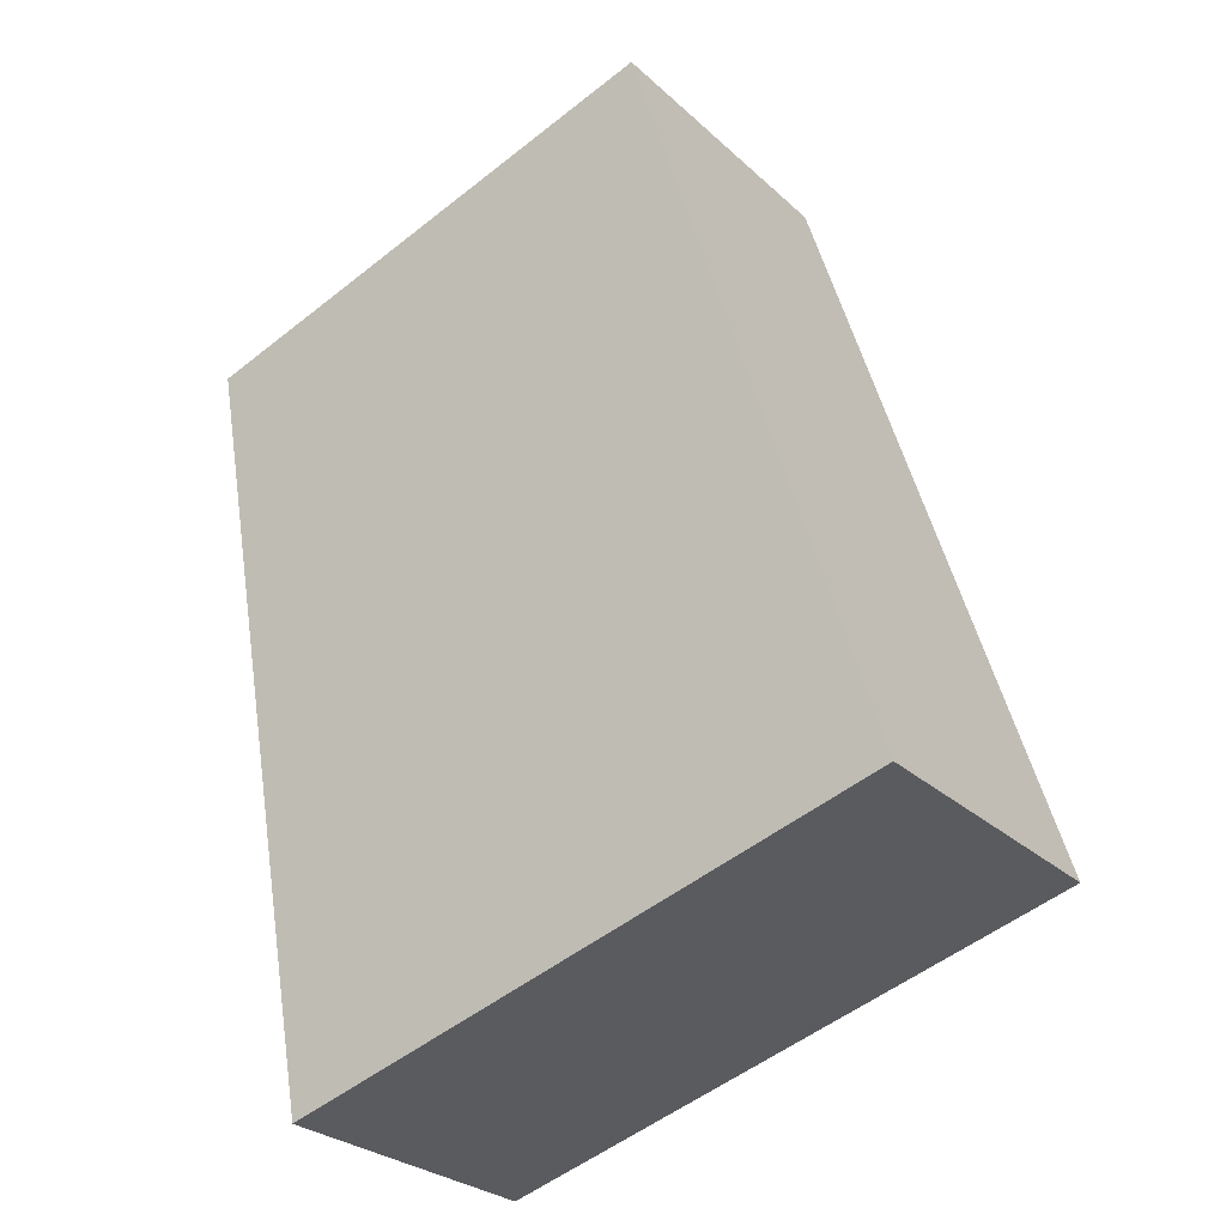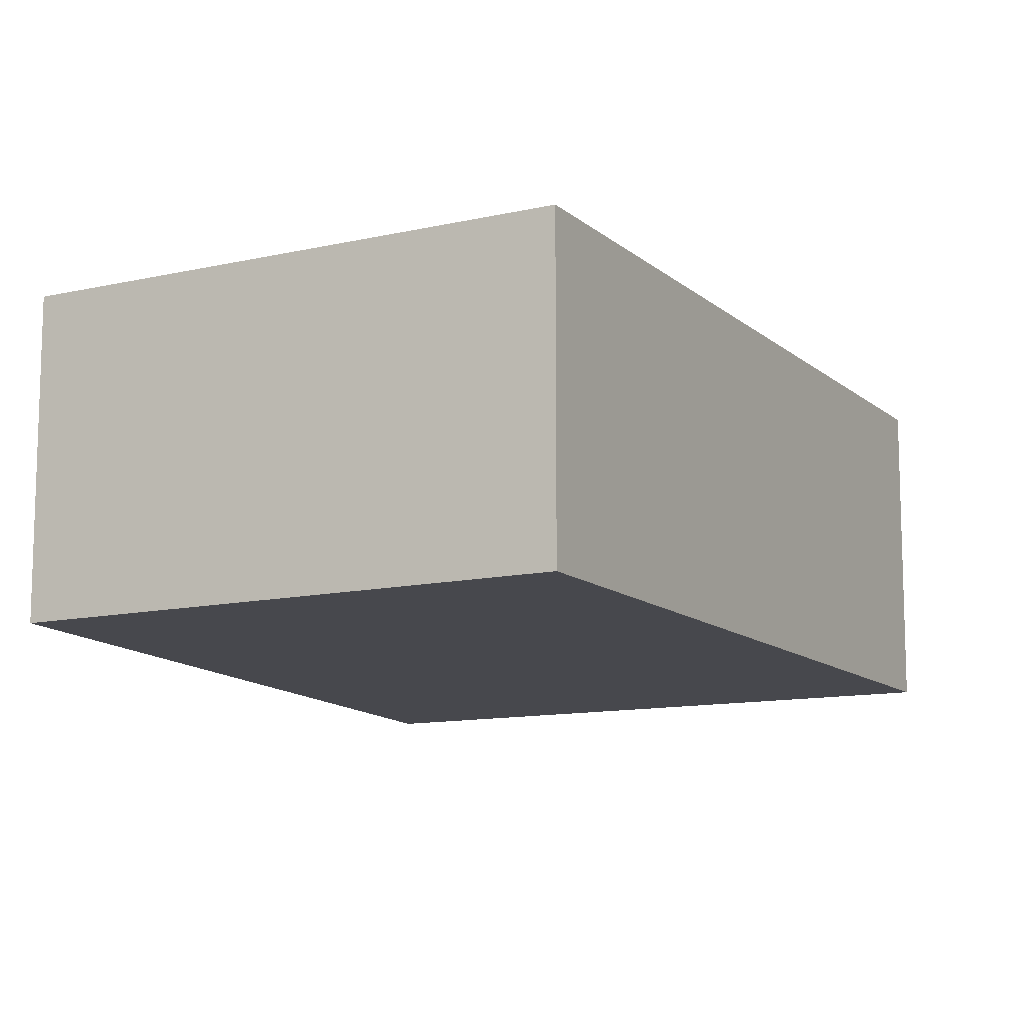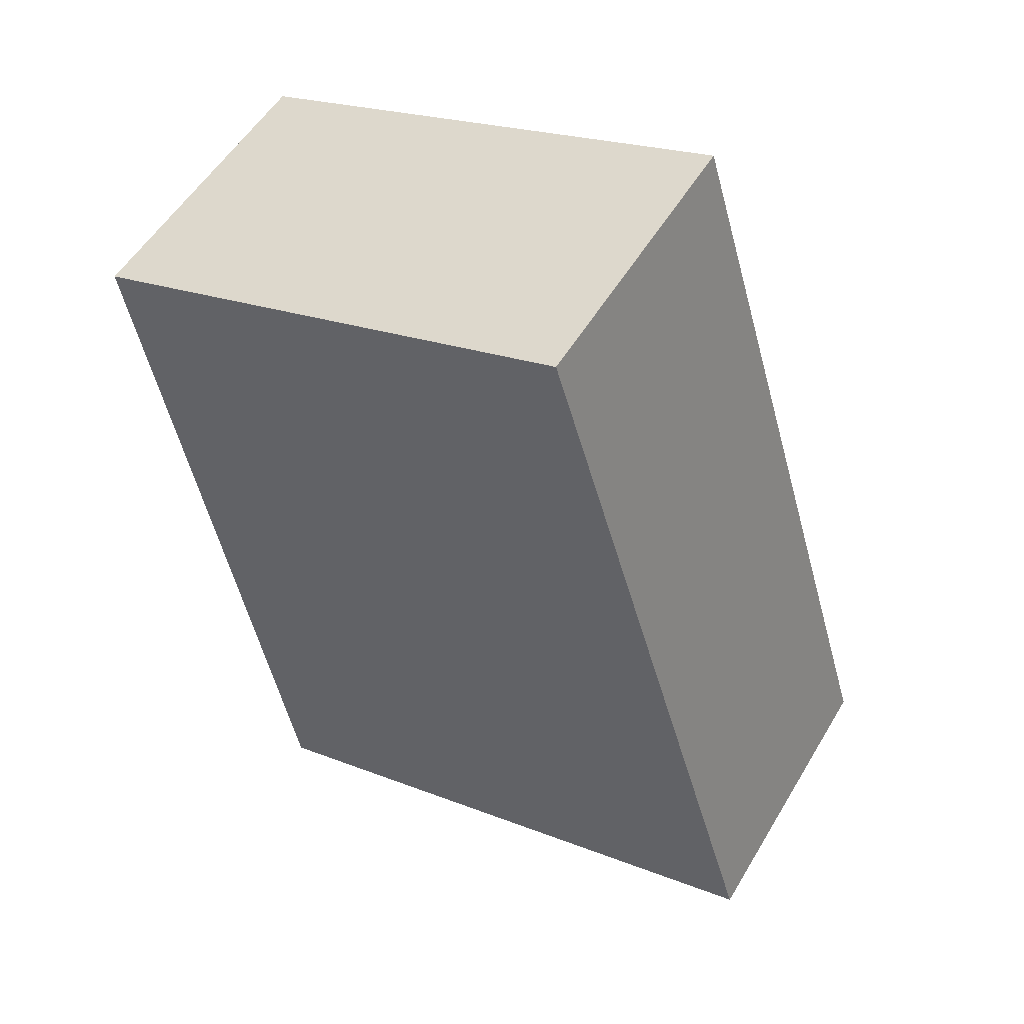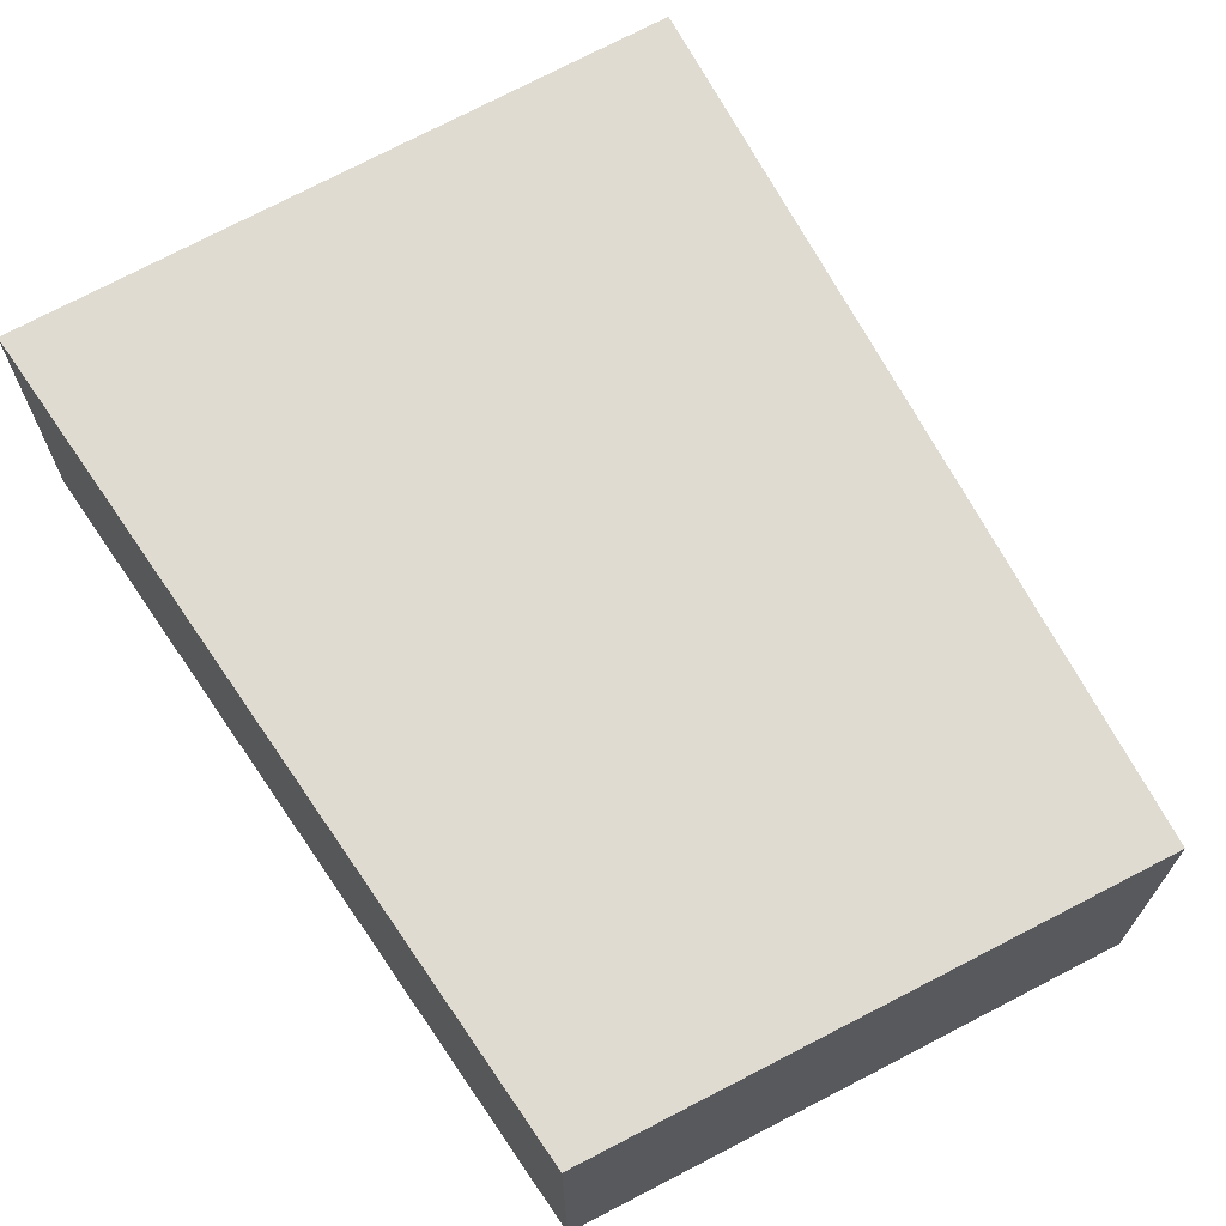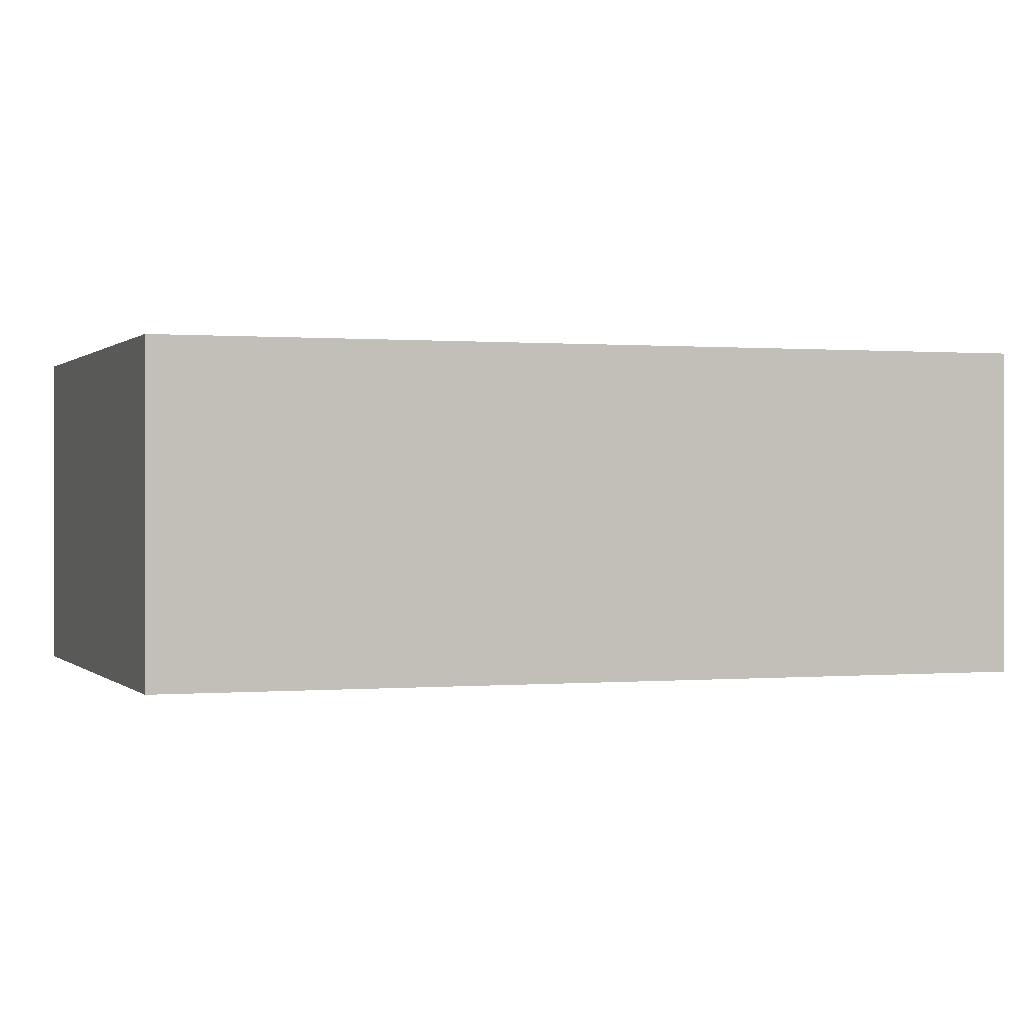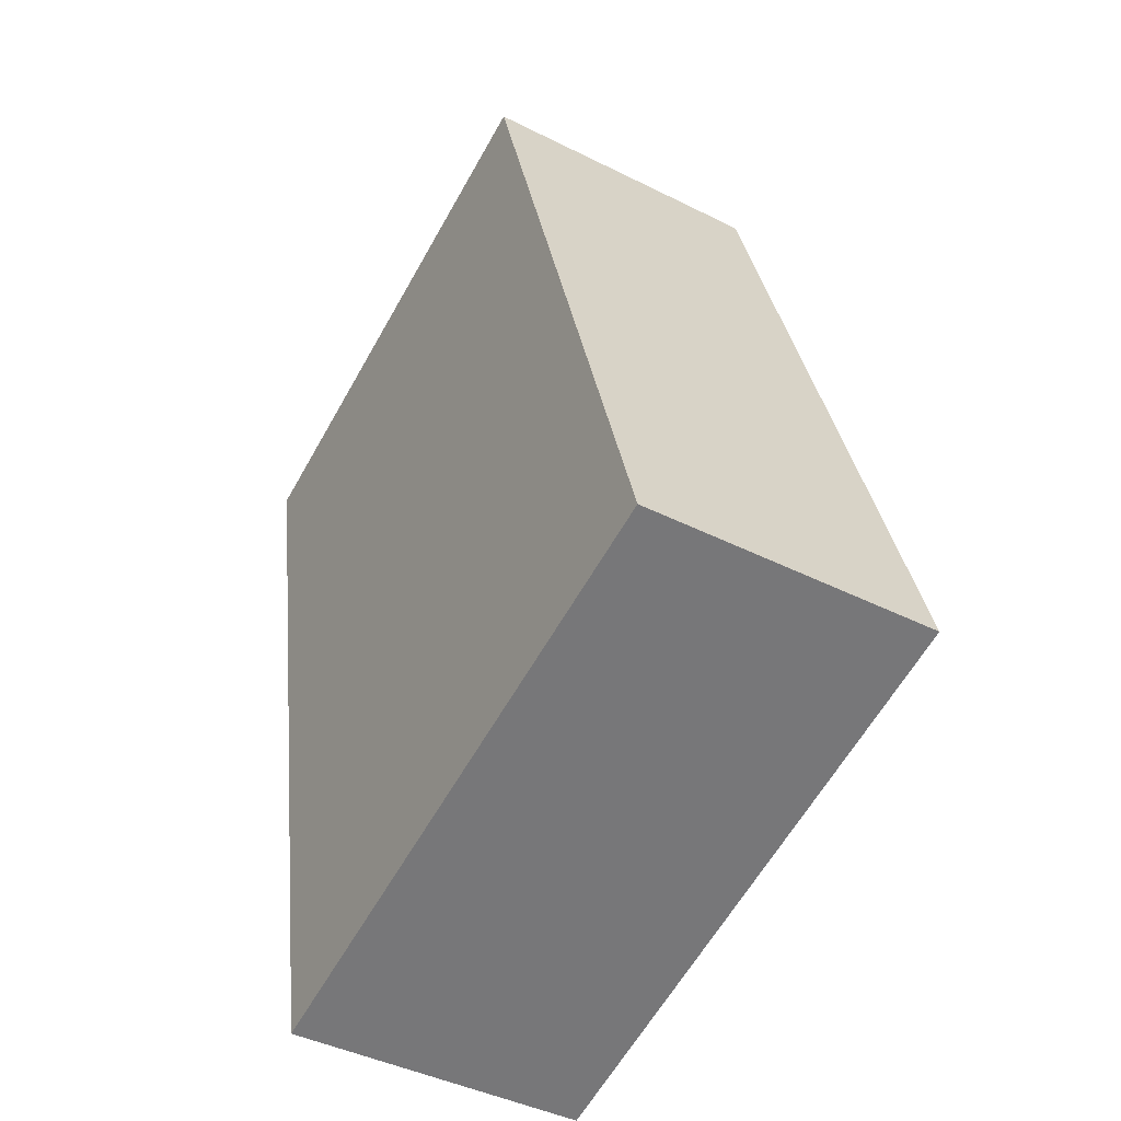
<metadata>
{"format":"obj","ext":"obj","renderer":"f3d","projection":"perspective","resolution":1024,"background":"white","views":[{"elev":-27.8,"azim":36.3,"up":"+Z"},{"elev":-11.8,"azim":11.4,"up":"+Y"},{"elev":53.5,"azim":30.2,"up":"+Z"},{"elev":69.8,"azim":-45.0,"up":"+Y"},{"elev":0.3,"azim":53.6,"up":"+Y"},{"elev":-42.8,"azim":59.1,"up":"+Z"}]}
</metadata>
<code>
v  4.353 -8.43e-17 1.377
v  7.587 3.904e-16 -6.376
v  5.143 -9.955e-17 1.626
v  0 0 0
v  1.353 4.43e-16 -7.235
v  1.523 4.984e-16 -8.139
v  4.353 3.077 1.377
v  1.354 3.077 -7.235
v  6.566e-05 3.077 -9.759e-05
v  5.143 3.077 1.626
v  7.587 3.077 -6.376
v  1.523 3.077 -8.139
g defaultobject
f 1 2 3
f 2 1 4
f 2 4 5
f 2 5 6
f 7 8 9
f 8 7 10
f 8 10 11
f 8 11 12
f 9 1 7
f 1 9 4
f 7 3 10
f 3 7 1
f 10 2 11
f 2 10 3
f 12 2 6
f 2 12 11
f 8 6 5
f 6 8 12
f 9 5 4
f 5 9 8

</code>
